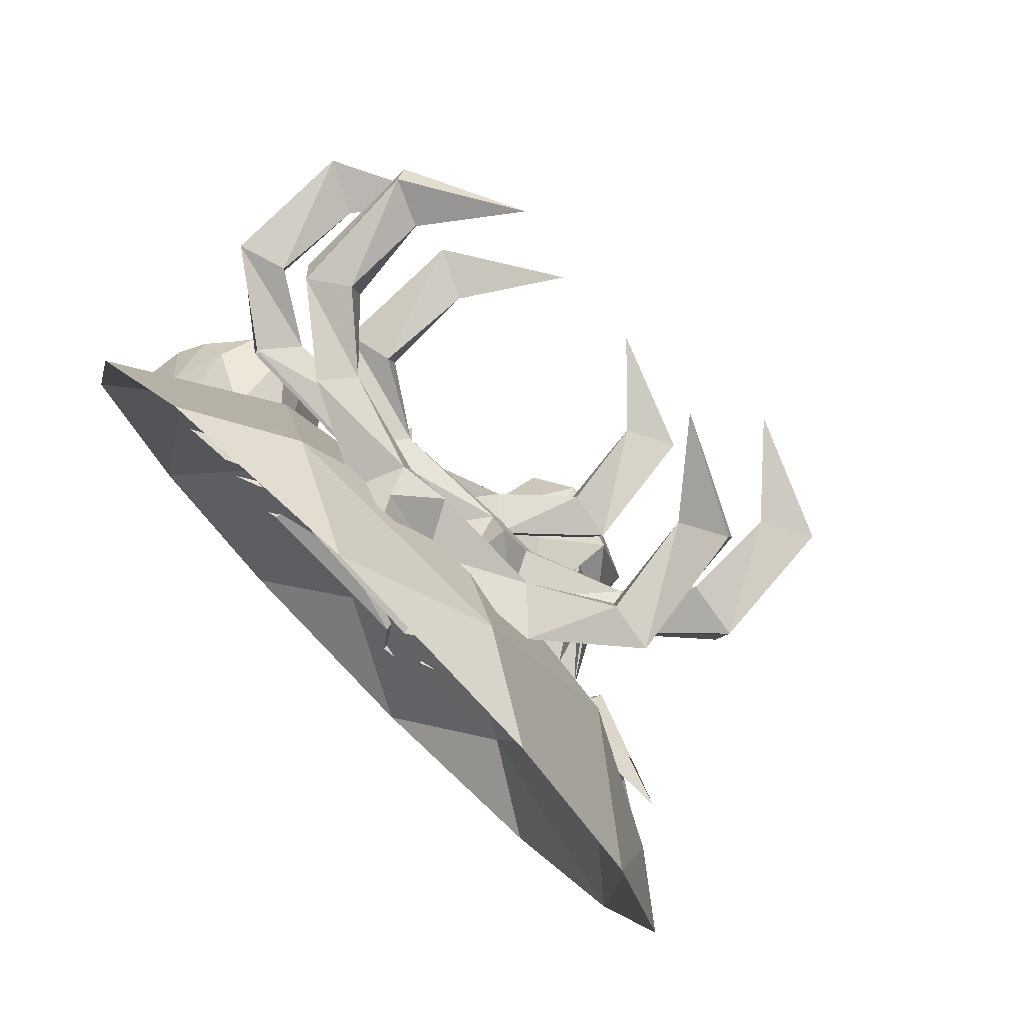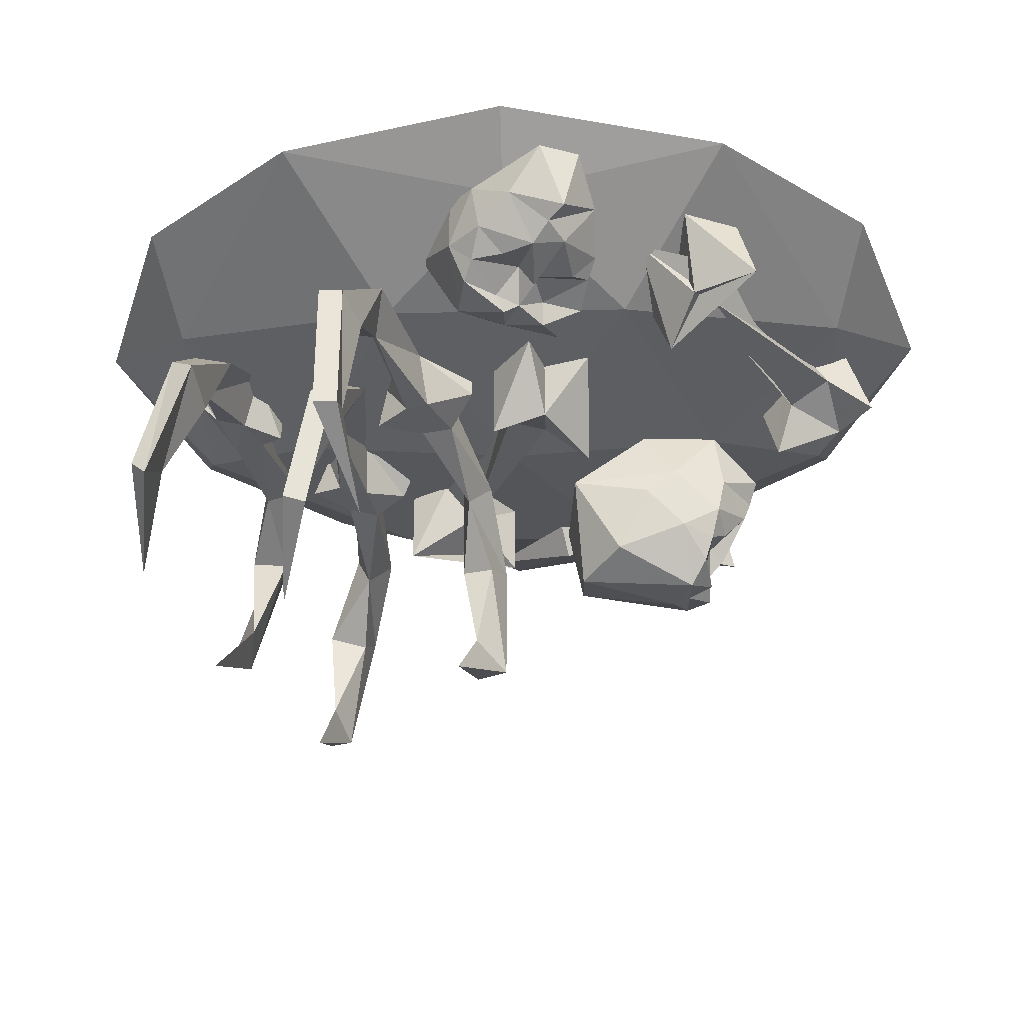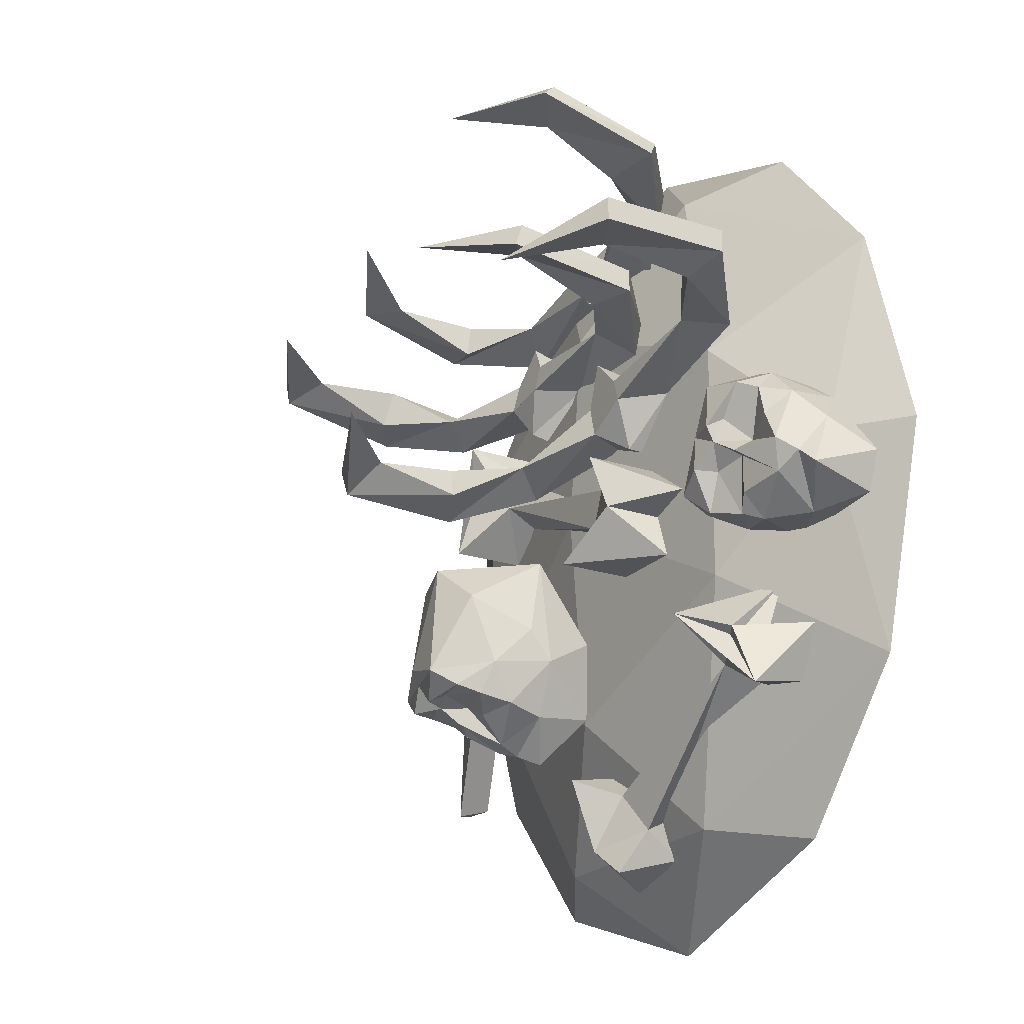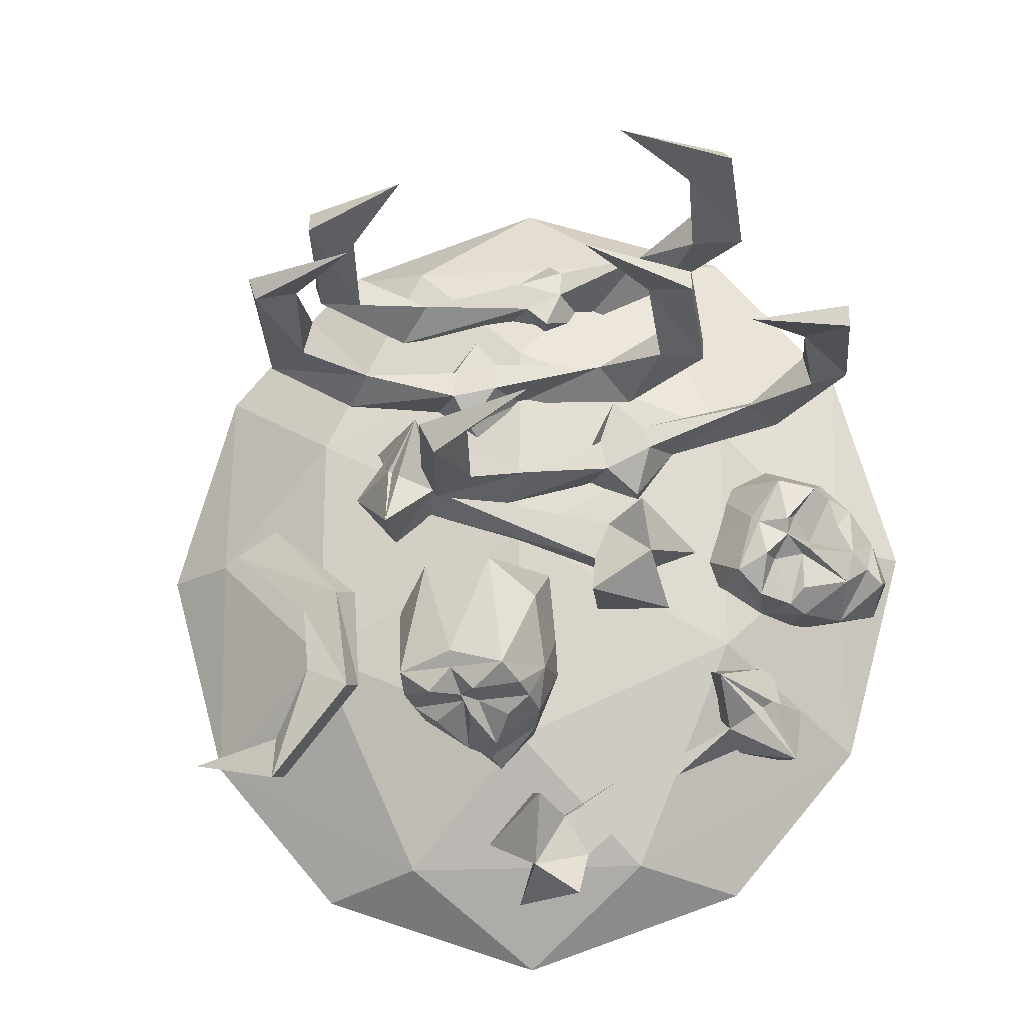
<metadata>
{"format":"obj","ext":"obj","renderer":"f3d","projection":"perspective","resolution":1024,"background":"white","views":[{"elev":76.2,"azim":-135.3,"up":"+Z"},{"elev":-32.5,"azim":91.6,"up":"+Y"},{"elev":-21.7,"azim":59.9,"up":"+Z"},{"elev":-19.5,"azim":6.0,"up":"+Z"}]}
</metadata>
<code>
v 0.03906 -0.2578 -0.1875
v 0 -0.3125 -0.1953
v 0.01562 -0.2891 -0.2109
v 0.02344 -0.2656 -0.2188
v 0.03125 -0.2344 -0.2266
v 0.04688 -0.1953 -0.1797
v 0.04688 -0.2188 -0.1484
v 0.03125 -0.2812 -0.1172
v -0.01562 -0.2969 -0.07812
v -0.05469 -0.3047 -0.1797
v -0.05469 -0.2969 -0.1953
v -0.03125 -0.2969 -0.2188
v -0.02344 -0.2812 -0.2109
v -0.03125 -0.25 -0.2188
v 0 -0.25 -0.2344
v -0.01562 -0.2188 -0.2578
v 0.02344 -0.1953 -0.2344
v 0.01562 -0.1328 -0.2266
v 0.03125 -0.1406 -0.1484
v 0.03906 -0.2031 -0.07031
v -0.03125 -0.2266 -0.0625
v -0.08594 -0.2734 -0.07812
v -0.1094 -0.2812 -0.1953
v -0.07812 -0.2891 -0.2188
v -0.04688 -0.2734 -0.2188
v -0.03906 -0.2578 -0.2344
v -0.1094 -0.25 -0.2109
v -0.1094 -0.2109 -0.1875
v -0.1016 -0.2266 -0.2188
v -0.07031 -0.2656 -0.2109
v -0.09375 -0.2031 -0.2266
v -0.07812 -0.2266 -0.2344
v -0.04688 -0.25 -0.2188
v -0.09375 -0.1641 -0.1719
v -0.1172 -0.2344 -0.1172
v -0.07812 -0.1719 -0.07031
v -0.07031 -0.1406 -0.1719
v -0.02344 -0.125 -0.2266
v -0.0625 -0.1641 -0.2344
v -0.04688 -0.2031 -0.2578
v -0.03906 -0.1172 -0.1484
v -0.02344 -0.1953 -0.2656
v -0.01562 -0.1719 -0.2734
v 0.07031 -0.125 0.08594
v -0.01562 -0.1797 0.05469
v 0.01562 -0.2109 0.04688
v 0.09375 -0.1719 0.09375
v 0.1094 -0.1719 0.1406
v 0.1094 -0.125 0.1328
v 0.1406 -0.1719 0.1094
v 0.1641 -0.125 0.1172
v 0.2812 -0.125 0.1562
v 0.2578 -0.1641 0.1328
v 0.3672 -0.1875 0.1797
v 0.3672 -0.1875 0.1562
v 0.2891 -0.125 0.125
v 0.3281 -0.2031 0.1406
v 0.1719 -0.125 0.09375
v 0.1484 -0.1719 0.08594
v 0.1328 -0.1484 0.03906
v 0.1328 -0.1328 0.03906
v 0.1016 -0.1719 0.0625
v 0.07812 -0.125 0.0625
v -0.007812 -0.1797 0.02344
v -0.07812 -0.25 0.007812
v -0.09375 -0.2578 0.03906
v -0.04688 -0.2656 0.05469
v -0.03906 -0.2656 0.02344
v -0.0625 -0.3828 0.007812
v -0.07812 -0.3828 0.03906
v -0.03125 -0.3594 0.03906
v 0.03906 -0.4297 0.05469
v 0.3203 -0.2031 0.1719
v 0.3672 -0.3203 0.1797
v 0.3672 -0.3203 0.1562
v 0.3203 -0.2969 0.1562
v 0.2656 -0.3828 0.1406
v 0.1016 -0.1641 0
v -0.09375 -0.1641 0.04688
v 0.08594 -0.1641 -0.03906
v 0.1484 -0.1875 -0.03906
v 0.1406 -0.2031 0.01562
v 0.1406 -0.125 0.01562
v 0.1016 -0.125 0
v -0.08594 -0.125 0.07812
v -0.1094 -0.2031 0.1172
v -0.1406 -0.1875 0.0625
v -0.1406 -0.2031 0
v -0.1406 -0.125 0
v -0.1016 -0.125 0.03125
v 0.08594 -0.125 -0.03906
v 0.08594 -0.2031 -0.08594
v 0.1641 -0.125 -0.08594
v 0.1484 -0.125 -0.03906
v 0.1953 -0.125 -0.02344
v 0.08594 -0.125 -0.08594
v -0.1094 -0.125 0.1172
v -0.1641 -0.1172 0.1094
v -0.1406 -0.125 0.0625
v -0.1875 -0.1172 0.05469
v -0.3281 -0.09375 0
v -0.2422 -0.1328 -0.07812
v -0.2031 -0.1484 -0.0625
v -0.2812 -0.1094 0.02344
v -0.1875 -0.1172 -0.05469
v -0.1797 -0.125 -0.1641
v -0.1875 -0.1562 -0.1719
v -0.2656 -0.09375 -0.2578
v -0.2734 -0.125 -0.2656
v -0.375 -0.05469 -0.2344
v -0.2734 -0.1094 -0.2188
v -0.2344 -0.1406 -0.1484
v -0.2188 -0.1094 -0.1406
v -0.2344 -0.1016 -0.07031
v -0.09375 -0.1172 0.1875
v -0.1875 -0.1641 0.1875
v -0.1641 -0.2031 0.1719
v -0.07031 -0.1641 0.1875
v -0.04688 -0.1562 0.2266
v -0.03906 -0.1172 0.2109
v -0.02344 -0.1641 0.1953
v 0.007812 -0.125 0.1875
v 0.125 -0.125 0.1953
v 0.09375 -0.1641 0.1875
v 0.2109 -0.1953 0.2031
v 0.2109 -0.1953 0.1797
v 0.125 -0.1328 0.1562
v 0.1641 -0.2109 0.1797
v 0 -0.125 0.1641
v -0.02344 -0.1719 0.1641
v -0.05469 -0.1562 0.125
v -0.04688 -0.1406 0.1172
v -0.07031 -0.1719 0.1562
v -0.09375 -0.125 0.1562
v -0.1875 -0.1719 0.1484
v -0.2656 -0.2344 0.1719
v -0.2734 -0.2422 0.2031
v -0.2188 -0.25 0.2188
v -0.2266 -0.2578 0.1797
v -0.2578 -0.3672 0.1953
v -0.2656 -0.3672 0.2188
v -0.2188 -0.3438 0.2109
v -0.1484 -0.4219 0.2188
v 0.1641 -0.2031 0.2109
v 0.2031 -0.3203 0.2266
v 0.2031 -0.3281 0.2031
v 0.1562 -0.2969 0.2188
v 0.09375 -0.3828 0.2344
v 0.3359 -0.1094 0.05469
v 0.2891 -0.1562 0.04688
v 0.3281 -0.1484 0.03906
v 0.3438 -0.1328 0.03125
v 0.3672 -0.1094 0.02344
v 0.3594 -0.05469 0.03125
v 0.3281 -0.04688 0.05469
v 0.2734 -0.07812 0.08594
v 0.2109 -0.07812 0.0625
v 0.2578 -0.1484 0.007812
v 0.2656 -0.1562 0
v 0.2969 -0.1641 0
v 0.3047 -0.1484 0.007812
v 0.3203 -0.125 -0.01562
v 0.3516 -0.1328 0
v 0.3672 -0.1328 -0.03125
v 0.3906 -0.08594 -0.007812
v 0.4062 -0.03906 -0.03906
v 0.3984 -0.1094 -0.0625
v 0.3906 -0.03906 -0.07812
v 0.3516 -0.07812 -0.09375
v 0.2891 -0.04688 -0.09375
v 0.3125 -0.1094 -0.09375
v 0.2656 -0.09375 -0.08594
v 0.2031 -0.07812 -0.0625
v 0.2422 -0.1562 -0.05469
v 0.1797 -0.07031 -0.007812
v 0.2656 -0.1406 -0.07812
v 0.2969 -0.125 -0.08594
v 0.2812 -0.1406 -0.03906
v 0.2734 -0.1641 -0.03906
v 0.2969 -0.1562 -0.01562
v 0.3125 -0.1328 -0.03125
v 0.3203 -0.1484 -0.03125
v 0.3125 -0.1328 -0.07031
v 0.3594 -0.125 -0.0625
v 0.3828 -0.1172 -0.04688
v 0.07031 -0.09375 -0.3516
v 0.2266 -0.1016 -0.2188
v 0.04688 -0.1094 -0.3125
v 0.01562 -0.125 -0.3672
v 0.0625 -0.125 -0.3984
v 0.05469 -0.04688 -0.375
v 0.0625 -0.0625 -0.3359
v 0.2344 -0.05469 -0.2344
v 0.2969 -0.1172 -0.2578
v 0.2734 -0.125 -0.1953
v 0.2188 -0.1562 -0.1719
v 0.2031 -0.08594 -0.1484
v 0.2109 -0.07031 -0.1953
v 0.03906 -0.07031 -0.3047
v 0.007812 -0.08594 -0.2812
v 0.02344 -0.1562 -0.2969
v 0.2812 -0.04688 -0.2422
v 0.3047 -0.04688 -0.1875
v 0.2578 -0.0625 -0.1797
v 0.2734 -0.0625 -0.1406
v -0.03906 -0.07812 -0.3359
v 0.007812 -0.0625 -0.3516
v -0.007812 -0.05469 -0.3984
v 0.07031 -0.07812 0.2812
v 0.1641 -0.125 0.2969
v 0.1406 -0.1484 0.3281
v 0.04688 -0.125 0.2969
v 0.03125 -0.1328 0.2578
v 0.02344 -0.08594 0.2578
v 0.007812 -0.125 0.2812
v -0.02344 -0.08594 0.2734
v -0.1406 -0.09375 0.2578
v -0.1094 -0.125 0.2891
v -0.2266 -0.1641 0.2812
v -0.2344 -0.1562 0.3047
v -0.1484 -0.08594 0.2969
v -0.1875 -0.1641 0.3125
v -0.02344 -0.07812 0.2969
v 0 -0.125 0.3125
v 0.03125 -0.08594 0.3516
v 0.02344 -0.07031 0.3516
v 0.2578 -0.1953 0.3203
v 0.2031 -0.2109 0.3125
v 0.2031 -0.2031 0.3516
v 0.2422 -0.1797 0.3438
v 0.1641 -0.1172 0.3359
v 0.04688 -0.1172 0.3281
v 0.25 -0.3203 0.3594
v 0.2031 -0.2891 0.3516
v 0.2422 -0.3047 0.375
v 0.1328 -0.3672 0.375
v 0.07031 -0.07031 0.3125
v -0.1797 -0.1719 0.2734
v -0.2188 -0.2891 0.3125
v -0.2188 -0.2812 0.3359
v -0.1719 -0.2656 0.3047
v -0.1094 -0.3438 0.3359
v 0.3516 -0.05469 0
v 0.4219 0 0
v 0.3594 0 0.2266
v 0.2266 -0.1094 0.125
v 0.2266 -0.1094 -0.125
v 0.3594 0 -0.2266
v -0.2266 0 -0.3828
v 0 0 -0.4609
v -0.125 -0.0625 -0.3594
v -0.3594 0 -0.2266
v -0.2266 -0.1094 -0.125
v -0.3516 -0.05469 0
v -0.4219 0 0
v -0.3594 0 0.2266
v -0.2266 -0.1094 0.125
v -0.125 -0.0625 0.3594
v -0.2266 0 0.3828
v 0 0 0.4609
v 0.125 -0.0625 0.3594
v 0.2266 0 0.3828
v 0 -0.125 0.2266
v 0 -0.1406 0
v 0 -0.125 -0.2266
v 0.125 -0.0625 -0.3594
v 0.2266 0 -0.3828
f 1 2 3
f 1 3 4
f 1 4 5
f 1 5 6
f 1 6 7
f 1 7 8
f 1 8 2
f 2 8 9
f 2 9 10
f 2 10 11
f 2 11 12
f 2 12 3
f 3 12 13
f 3 13 4
f 4 15 5
f 5 15 16
f 5 16 17
f 5 17 6
f 6 17 18
f 6 18 19
f 6 19 20
f 6 20 7
f 7 20 8
f 8 20 9
f 9 20 21
f 9 21 22
f 9 22 10
f 10 22 23
f 10 23 11
f 11 23 24
f 11 24 25
f 11 25 12
f 12 25 13
f 13 25 14
f 14 25 26
f 14 26 16
f 14 16 15
f 27 23 28
f 27 28 29
f 27 29 30
f 27 30 24
f 27 24 23
f 29 28 31
f 29 31 32
f 30 33 25
f 30 25 24
f 34 31 28
f 34 28 35
f 34 35 36
f 34 36 37
f 34 37 38
f 34 38 39
f 34 39 31
f 31 39 40
f 31 40 32
f 32 40 33
f 33 40 26
f 33 26 25
f 41 38 37
f 41 37 36
f 41 36 20
f 41 20 19
f 21 20 36
f 21 36 22
f 22 36 35
f 22 35 23
f 23 35 28
f 16 42 17
f 17 43 18
f 18 43 38
f 38 43 39
f 39 42 40
f 40 42 16
f 40 16 26
f 44 45 46
f 44 46 47
f 44 47 48
f 44 48 49
f 49 48 50
f 49 50 51
f 51 50 52
f 52 50 53
f 52 53 54
f 52 54 55
f 52 55 56
f 56 55 57
f 56 57 53
f 56 53 58
f 58 53 59
f 58 59 60
f 58 60 61
f 61 60 62
f 61 62 63
f 63 62 64
f 64 62 46
f 64 46 65
f 64 65 66
f 64 66 45
f 45 66 67
f 45 67 46
f 46 67 68
f 46 68 65
f 65 68 69
f 65 69 70
f 65 70 66
f 66 70 71
f 66 71 67
f 67 71 68
f 68 71 69
f 69 71 72
f 69 72 70
f 70 72 71
f 47 46 62
f 47 62 59
f 47 59 50
f 47 50 48
f 53 73 54
f 54 73 74
f 54 74 75
f 54 75 55
f 55 75 76
f 55 76 57
f 57 76 73
f 57 73 53
f 73 76 74
f 74 76 77
f 74 77 75
f 75 77 76
f 59 53 50
f 59 58 63
f 59 63 62
f 59 62 60
f 78 79 80
f 78 80 81
f 78 81 82
f 78 82 83
f 78 83 84
f 78 84 79
f 79 84 85
f 79 85 86
f 79 86 87
f 79 87 88
f 79 88 89
f 79 89 90
f 79 90 80
f 80 90 91
f 80 91 92
f 80 92 81
f 81 92 93
f 81 93 94
f 81 94 95
f 81 95 82
f 82 95 83
f 91 96 92
f 92 96 93
f 85 97 86
f 86 97 98
f 86 98 87
f 87 98 99
f 87 99 100
f 87 100 88
f 88 100 89
f 100 88 86
f 101 102 103
f 101 103 104
f 104 103 105
f 105 103 106
f 106 103 107
f 106 107 108
f 108 107 109
f 108 109 110
f 110 109 111
f 111 109 112
f 111 112 113
f 113 112 114
f 114 112 102
f 114 102 101
f 102 112 107
f 102 107 103
f 112 109 107
f 115 116 117
f 115 117 118
f 115 118 119
f 115 119 120
f 120 119 121
f 120 121 122
f 122 121 123
f 123 121 124
f 123 124 125
f 123 125 126
f 123 126 127
f 127 126 128
f 127 128 124
f 127 124 129
f 129 124 130
f 129 130 131
f 129 131 132
f 132 131 133
f 132 133 134
f 134 133 135
f 135 133 117
f 135 117 136
f 135 136 137
f 135 137 116
f 116 137 138
f 116 138 117
f 117 138 139
f 117 139 136
f 136 139 140
f 136 140 141
f 136 141 137
f 137 141 142
f 137 142 138
f 138 142 139
f 139 142 140
f 140 142 143
f 140 143 141
f 141 143 142
f 118 117 133
f 118 133 130
f 118 130 121
f 118 121 119
f 124 144 125
f 125 144 145
f 125 145 146
f 125 146 126
f 126 146 147
f 126 147 128
f 128 147 144
f 128 144 124
f 144 147 145
f 145 147 148
f 145 148 146
f 146 148 147
f 130 124 121
f 130 129 134
f 130 134 133
f 130 133 131
f 149 150 151
f 149 151 152
f 149 152 153
f 149 153 154
f 149 154 155
f 149 155 156
f 149 156 150
f 150 156 157
f 150 157 158
f 150 158 159
f 150 159 160
f 150 160 151
f 151 160 161
f 151 161 152
f 152 163 153
f 153 163 164
f 153 164 165
f 153 165 154
f 154 165 166
f 166 165 167
f 166 167 168
f 168 167 169
f 168 169 170
f 170 169 171
f 170 171 172
f 170 172 173
f 173 172 174
f 173 174 175
f 175 174 158
f 175 158 157
f 176 174 172
f 176 172 177
f 176 177 178
f 176 178 179
f 176 179 174
f 174 179 159
f 174 159 158
f 180 160 159
f 180 159 179
f 180 179 178
f 180 178 181
f 180 181 182
f 180 182 162
f 180 162 161
f 180 161 160
f 177 172 171
f 177 171 183
f 169 184 171
f 171 184 183
f 183 184 181
f 181 184 182
f 182 184 164
f 182 164 162
f 162 164 163
f 164 185 165
f 169 185 184
f 184 185 164
f 186 187 188
f 186 188 189
f 186 189 190
f 186 190 191
f 186 191 192
f 186 192 187
f 187 192 193
f 187 193 194
f 187 194 195
f 187 195 196
f 187 196 197
f 187 197 198
f 199 200 201
f 199 201 188
f 199 188 198
f 193 202 194
f 194 202 203
f 194 203 195
f 195 203 204
f 195 204 205
f 195 205 196
f 196 205 197
f 205 196 194
f 206 207 189
f 206 189 201
f 206 201 200
f 207 208 189
f 189 208 190
f 190 208 191
f 188 201 189
f 209 210 211
f 209 211 212
f 209 212 213
f 209 213 214
f 214 213 215
f 214 215 216
f 216 215 217
f 217 215 218
f 217 218 219
f 217 219 220
f 217 220 221
f 221 220 222
f 221 222 218
f 221 218 223
f 223 218 224
f 223 224 225
f 223 225 226
f 210 227 228
f 210 228 211
f 211 228 229
f 211 229 230
f 211 230 231
f 211 231 232
f 211 232 212
f 212 232 224
f 212 224 215
f 212 215 213
f 227 233 234
f 227 234 228
f 228 234 229
f 229 234 235
f 229 235 230
f 230 235 233
f 230 233 227
f 230 227 231
f 231 227 210
f 233 236 234
f 234 236 235
f 235 236 233
f 232 231 237
f 232 237 226
f 237 232 224
f 237 224 223
f 218 238 219
f 219 238 239
f 219 239 240
f 219 240 220
f 220 240 241
f 220 241 222
f 222 241 238
f 222 238 218
f 238 241 239
f 239 241 242
f 239 242 240
f 240 242 241
f 224 218 215
f 232 225 224
f 4 13 14
f 4 14 15
f 29 32 33
f 29 33 30
f 17 42 43
f 39 43 42
f 152 161 162
f 152 162 163
f 177 183 181
f 177 181 178
f 165 185 167
f 167 185 169
f 243 244 245
f 243 245 246
f 243 246 247
f 243 247 248
f 243 248 244
f 249 250 251
f 249 251 252
f 252 251 253
f 252 253 254
f 252 254 255
f 255 254 256
f 256 254 257
f 256 257 258
f 256 258 259
f 259 258 260
f 260 258 261
f 260 261 262
f 262 261 245
f 245 261 246
f 246 261 263
f 246 263 264
f 246 264 247
f 247 264 265
f 247 265 266
f 247 266 248
f 248 266 267
f 267 266 250
f 250 266 251
f 251 266 265
f 251 265 253
f 253 265 264
f 253 264 257
f 253 257 254
f 263 257 264
f 257 263 258
f 258 263 261

</code>
